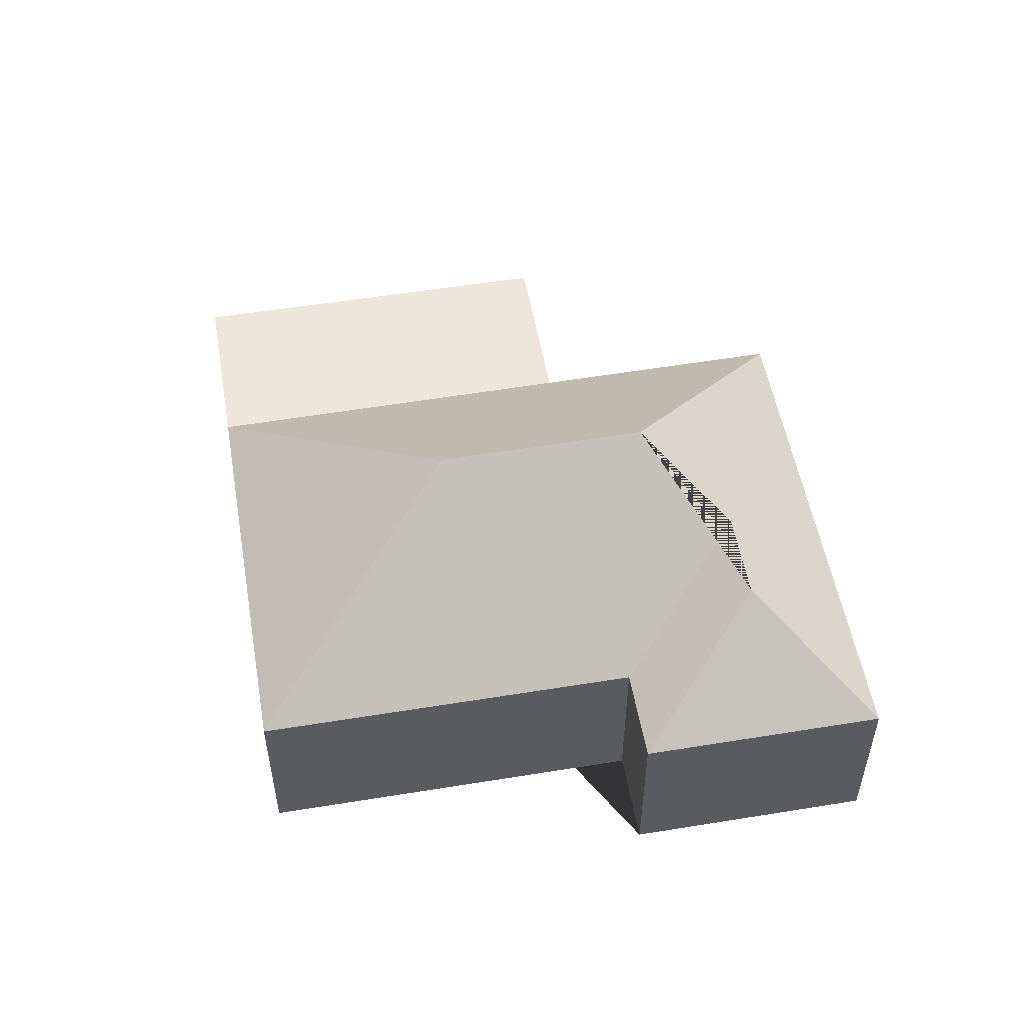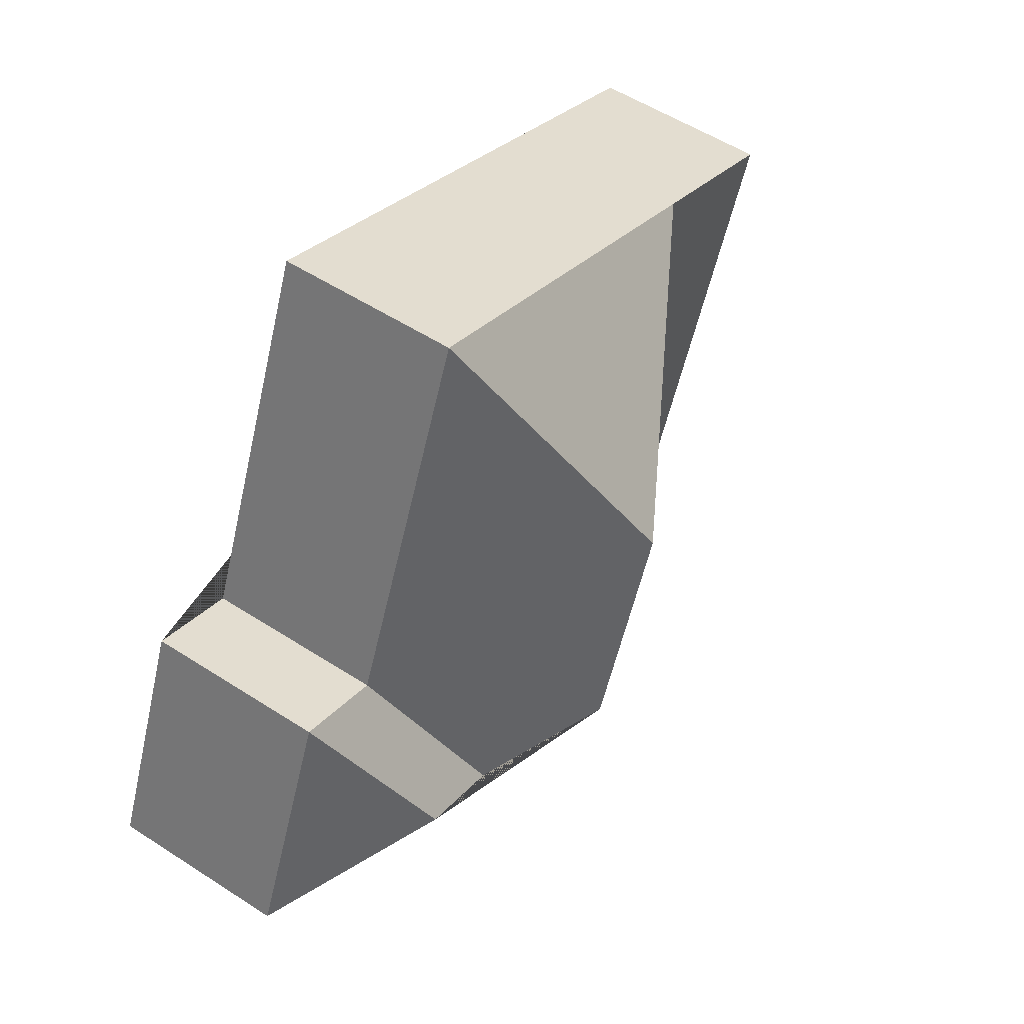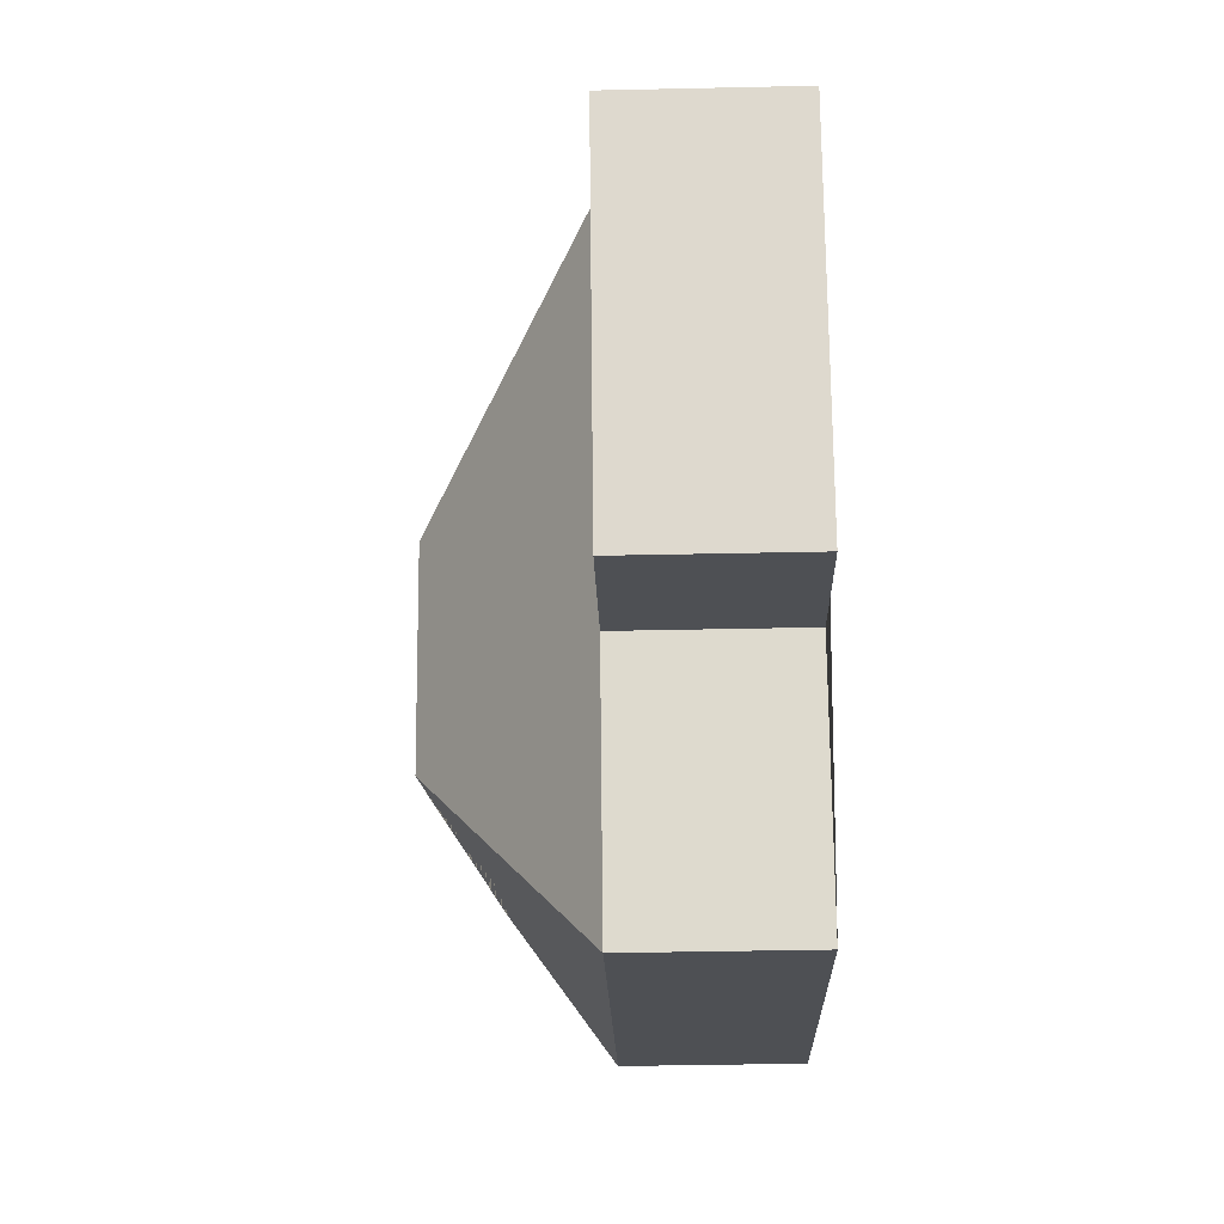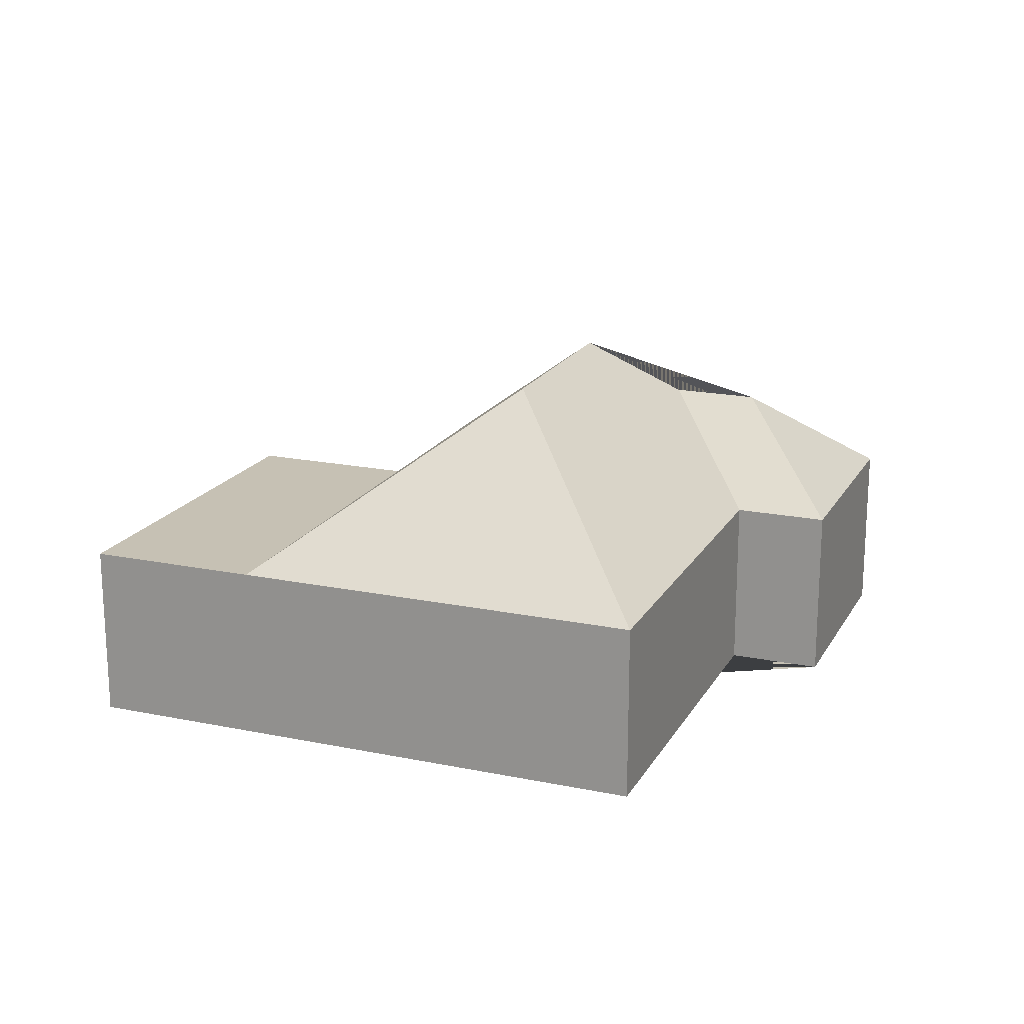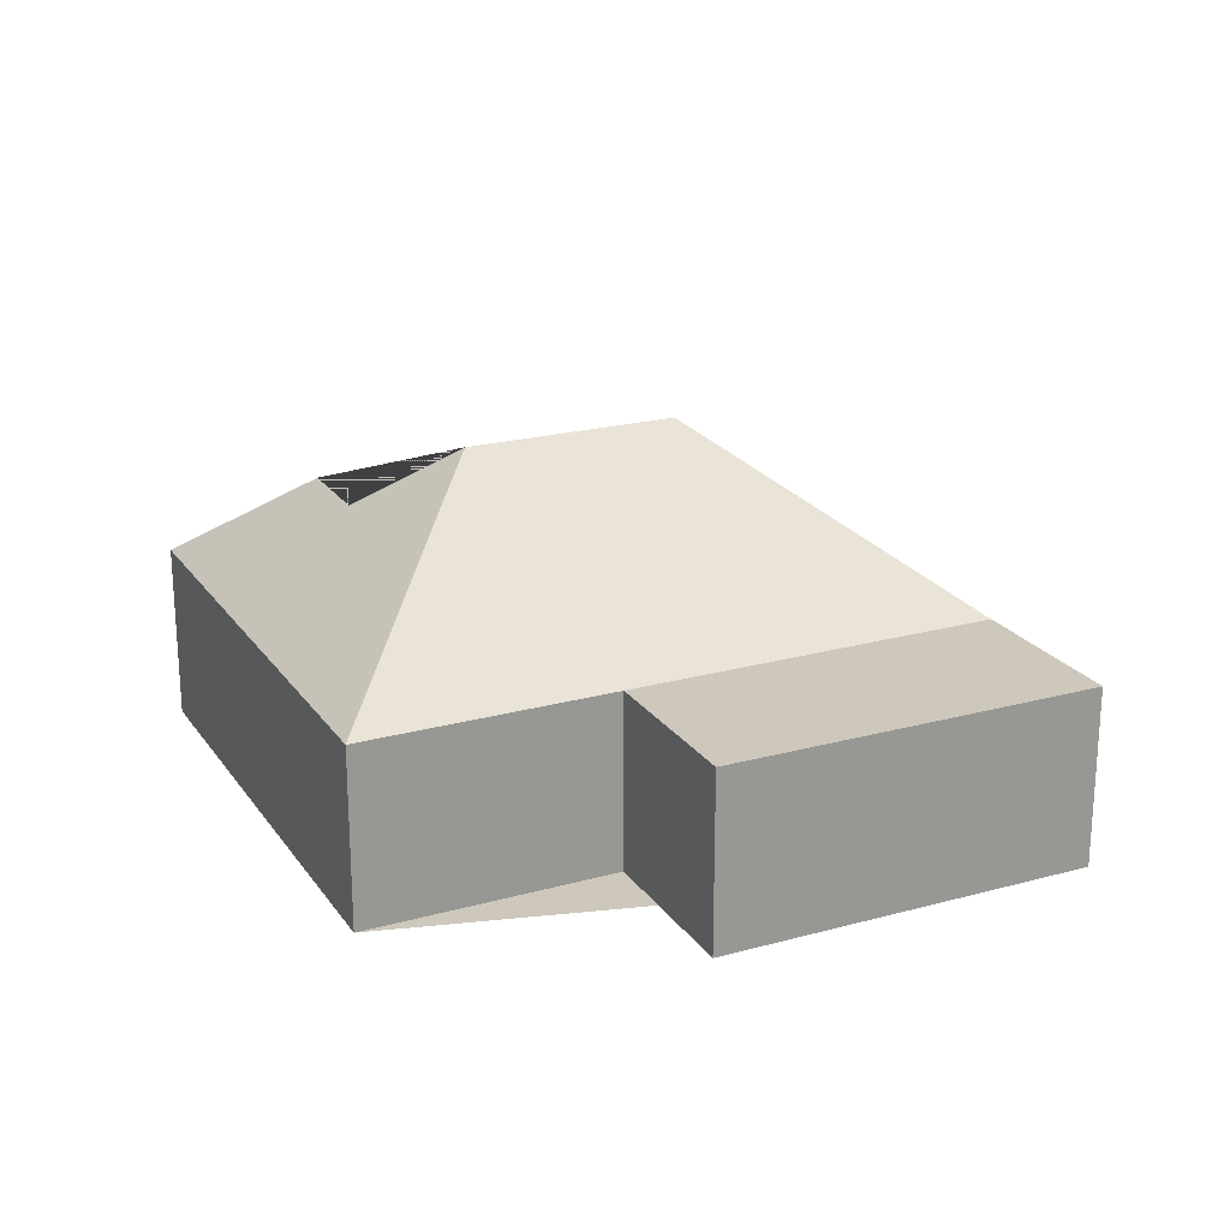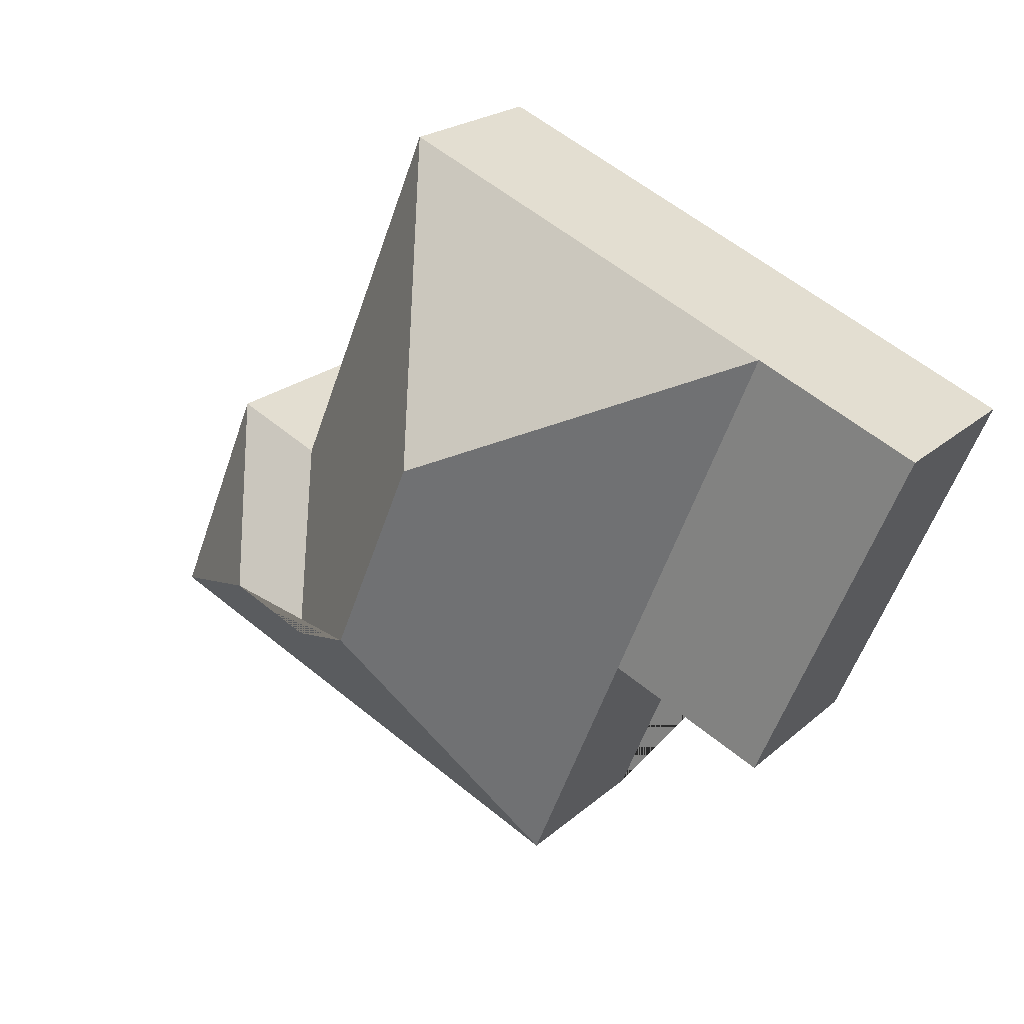
<metadata>
{"format":"obj","ext":"obj","renderer":"f3d","projection":"perspective","resolution":1024,"background":"white","views":[{"elev":53.2,"azim":57.4,"up":"+Y"},{"elev":54.9,"azim":124.3,"up":"+Z"},{"elev":-41.6,"azim":-88.5,"up":"+Z"},{"elev":18.6,"azim":-1.2,"up":"+Y"},{"elev":21.8,"azim":-138.3,"up":"+Y"},{"elev":21.7,"azim":-146.0,"up":"+Z"}]}
</metadata>
<code>
o CG10_500_042073_0003
v 19.24 75 -111.8
v 81.76 75 -261.1
v 149.2 75 -232.9
v 190.6 75 -333.5
v 87.59 75 -83.17
v 244.7 145 -217.8
v 209.8 144.8 -133.7
v 291 115.6 -237.4
v 326 115.6 -222.8
v 250.5 75 -14.96
v 314.4 75 -167.5
v 351.6 75 -151.9
v 392.3 75 -249
v 19.24 0 -111.8
v 81.76 0 -261.1
v 149.2 0 -232.9
v 190.6 0 -333.5
v 392.3 0 -249
v 351.6 0 -151.9
v 314.4 0 -167.5
v 250.5 0 -14.96
v 87.59 0 -83.17
f 5 10 7
f 7 6 8 11 10
f 11 12 9 8
f 9 13 12
f 6 4 13 9 8
f 5 3 4 6 7
f 3 2 1 5
f 14 15 16 17 18 19 20 21 22
f 1 14 15 2
f 2 15 16 3
f 3 16 17 4
f 4 17 18 13
f 13 18 19 12
f 12 19 20 11
f 11 20 21 10
f 10 21 22 5
f 5 22 14 1

</code>
